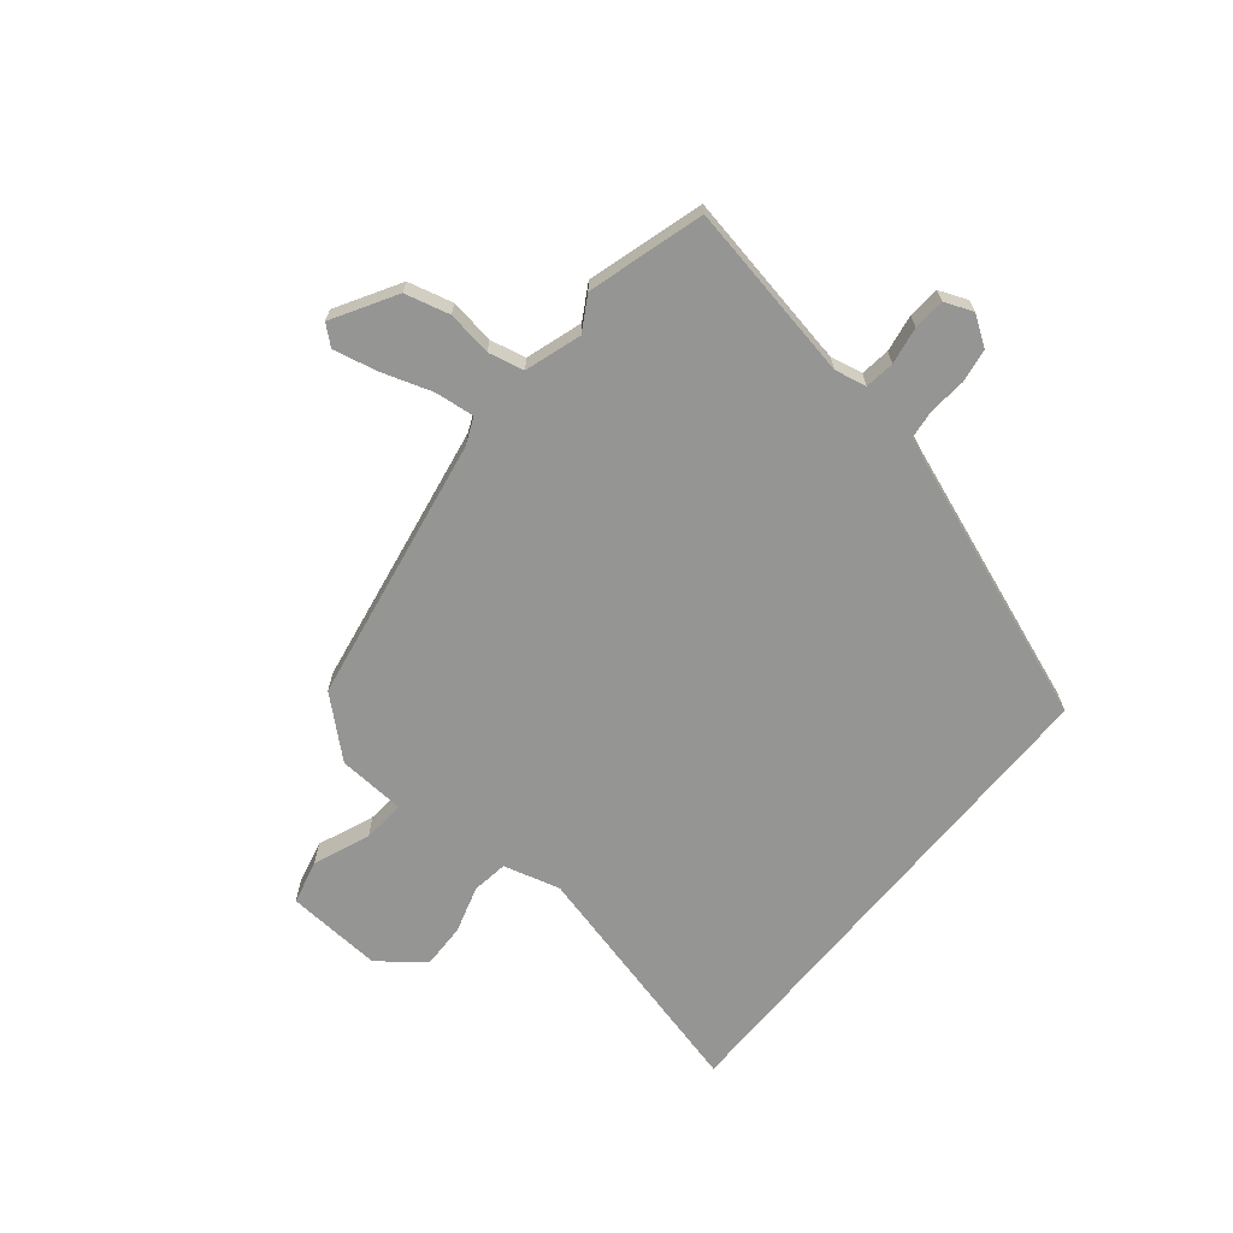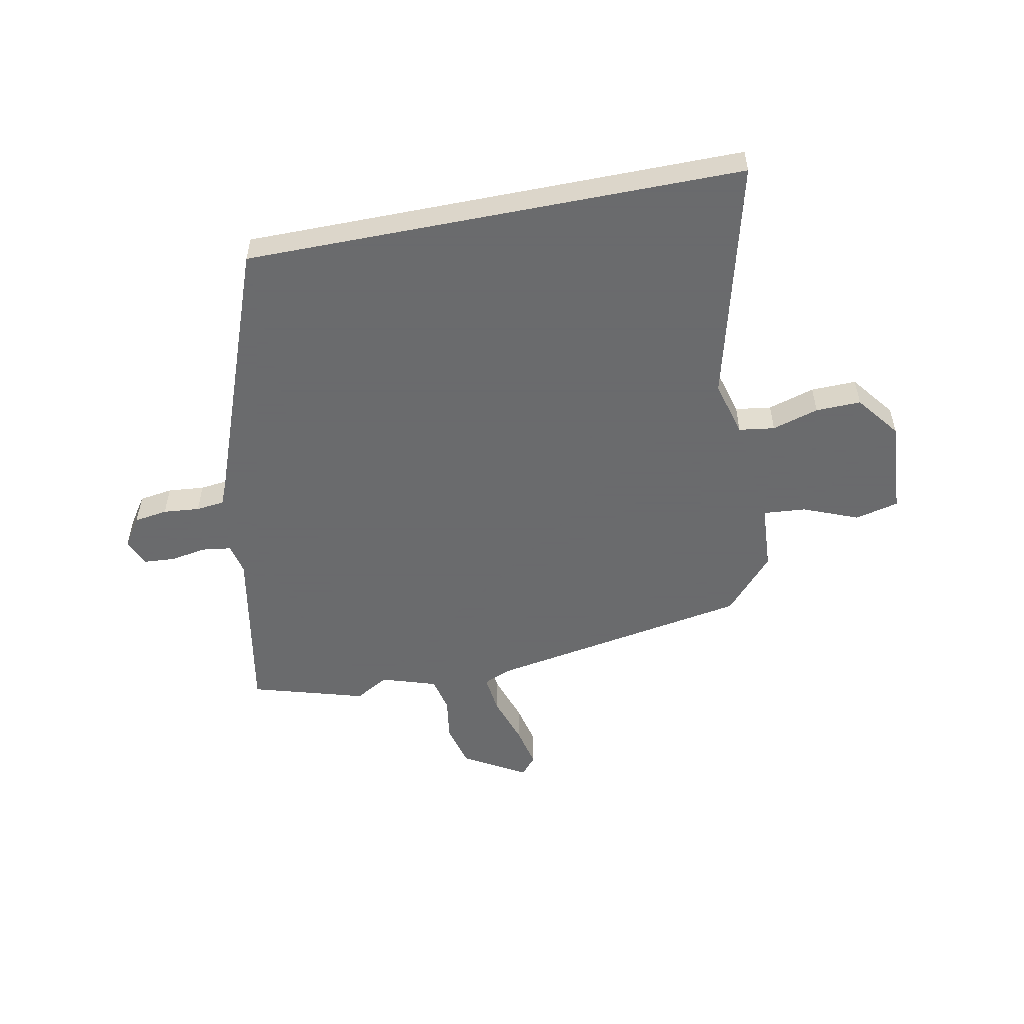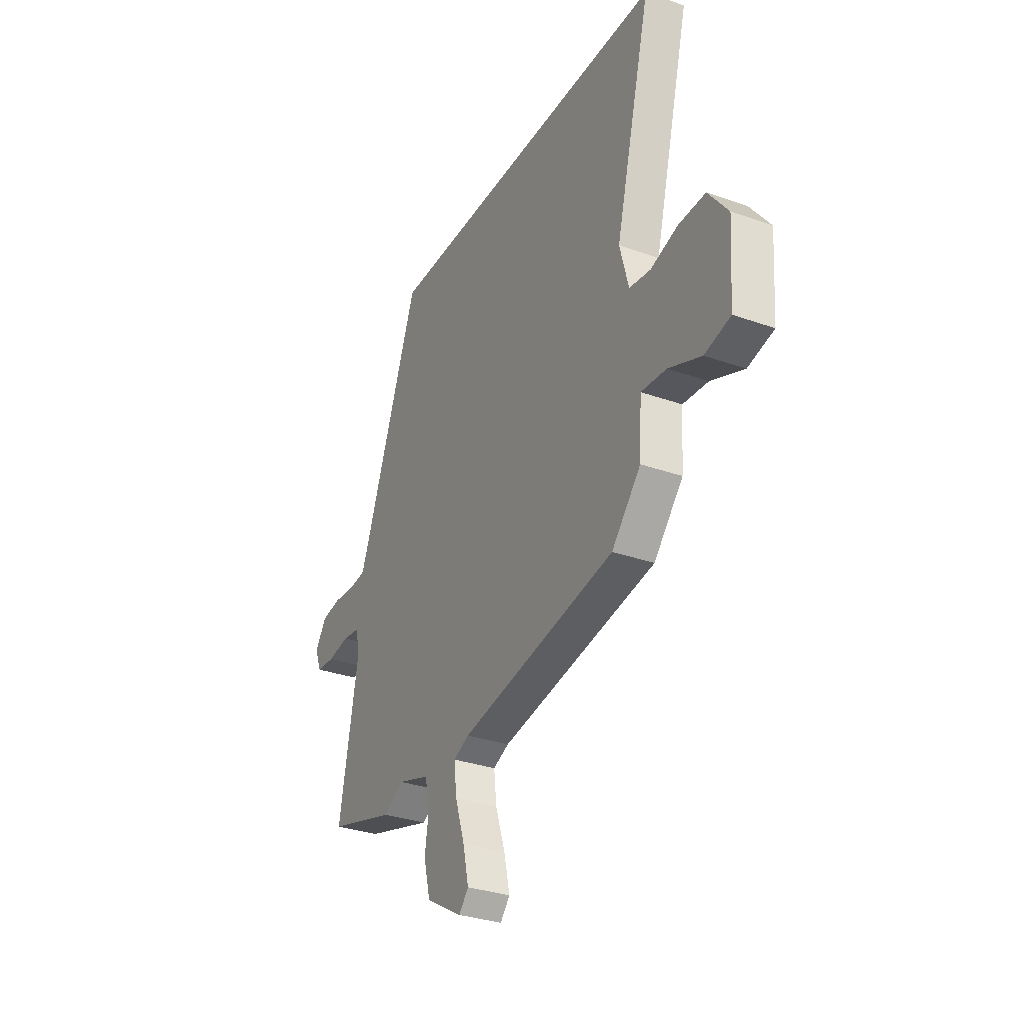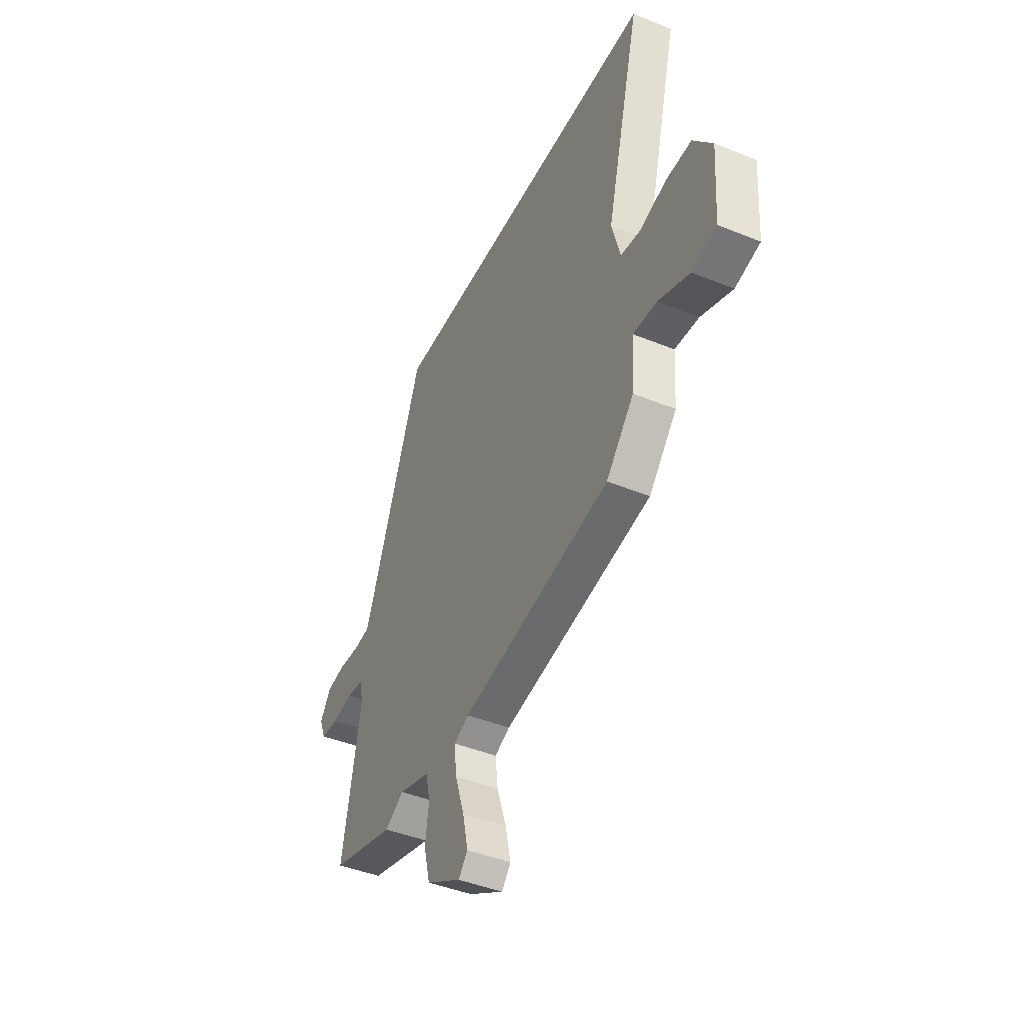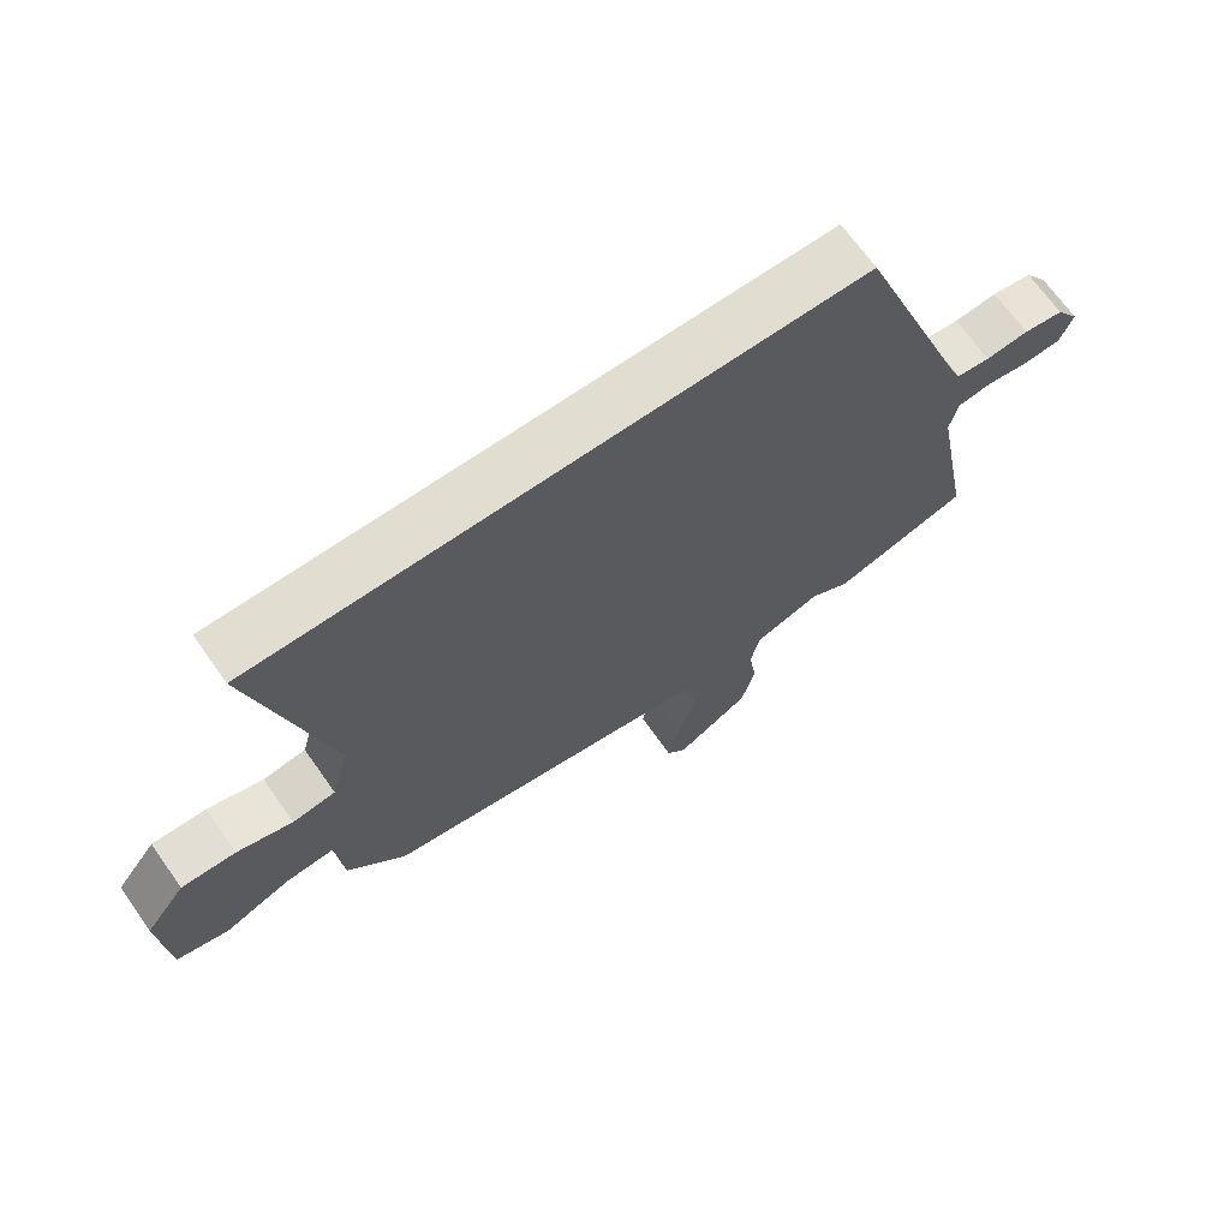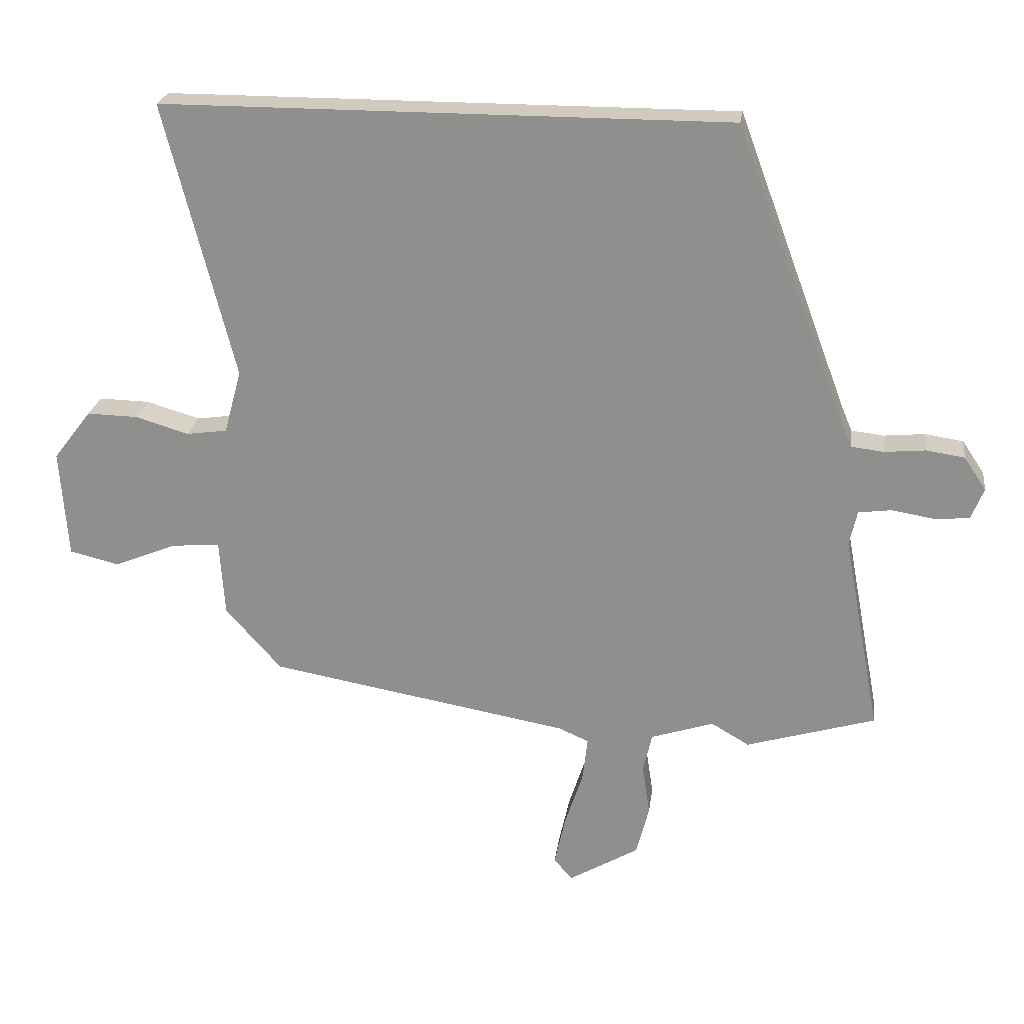
<metadata>
{"format":"obj","ext":"obj","renderer":"f3d","projection":"perspective","resolution":1024,"background":"white","views":[{"elev":-67.4,"azim":-129.3,"up":"+Y"},{"elev":-53.2,"azim":11.2,"up":"+Y"},{"elev":-31.6,"azim":63.3,"up":"+Z"},{"elev":-43.8,"azim":64.5,"up":"+Z"},{"elev":68.5,"azim":144.8,"up":"+Z"},{"elev":23.4,"azim":-172.4,"up":"+Z"}]}
</metadata>
<code>
v -0.333 0.07 -0.549
v -0.537 0.07 -0.489
v -0.478 0.07 -0.176
v -0.49 0.07 -0.12
v -0.542 0.07 -0.113
v -0.608 0.07 -0.124
v -0.664 0.07 -0.12
v -0.684 0.07 -0.07
v -0.649 0.07 -0.018
v -0.589 0.07 -0.009
v -0.524 0.07 -0.015
v -0.473 0.07 -0.009
v -0.455 0.07 0.034
v -0.281 0.07 0.5
v 0.612 0.07 0.5
v 0.502 0.07 0.066
v 0.529 0.07 -0.034
v 0.593 0.07 -0.043
v 0.676 0.07 -0.018
v 0.757 0.07 -0.016
v 0.817 0.07 -0.094
v 0.805 0.07 -0.265
v 0.727 0.07 -0.284
v 0.628 0.07 -0.244
v 0.552 0.07 -0.238
v 0.544 0.07 -0.358
v 0.456 0.07 -0.457
v -0.018 0.07 -0.541
v -0.066 0.07 -0.562
v -0.058 0.07 -0.632
v -0.029 0.07 -0.721
v -0.012 0.07 -0.798
v -0.041 0.07 -0.832
v -0.152 0.07 -0.767
v -0.172 0.07 -0.688
v -0.16 0.07 -0.609
v -0.174 0.07 -0.546
v -0.273 0.07 -0.514
v -0.333 0 -0.549
v -0.537 0 -0.489
v -0.478 0 -0.176
v -0.49 0 -0.12
v -0.542 0 -0.113
v -0.608 0 -0.124
v -0.664 0 -0.12
v -0.684 0 -0.07
v -0.649 0 -0.018
v -0.589 0 -0.009
v -0.524 0 -0.015
v -0.473 0 -0.009
v -0.455 0 0.034
v -0.281 0 0.5
v 0.612 0 0.5
v 0.502 0 0.066
v 0.529 0 -0.034
v 0.593 0 -0.043
v 0.676 0 -0.018
v 0.757 0 -0.016
v 0.817 0 -0.094
v 0.805 0 -0.265
v 0.727 0 -0.284
v 0.628 0 -0.244
v 0.552 0 -0.238
v 0.544 0 -0.358
v 0.456 0 -0.457
v -0.018 0 -0.541
v -0.066 0 -0.562
v -0.058 0 -0.632
v -0.029 0 -0.721
v -0.012 0 -0.798
v -0.041 0 -0.832
v -0.152 0 -0.767
v -0.172 0 -0.688
v -0.16 0 -0.609
v -0.174 0 -0.546
v -0.273 0 -0.514
f 34 35 36
f 33 34 36
f 32 33 36
f 31 32 36
f 30 31 36
f 29 30 36 37
f 28 29 37 38
f 27 28 38
f 26 27 38
f 25 26 38
f 22 23 24
f 21 22 24
f 20 21 24
f 19 20 24
f 18 19 24
f 17 18 24 25
f 16 17 25 38
f 16 38 1
f 15 16 1
f 14 15 1
f 13 14 1
f 9 10 11
f 8 9 11
f 7 8 11
f 6 7 11
f 5 6 11
f 4 5 11 12
f 12 13 1
f 4 12 1
f 3 4 1
f 1 2 3
f 74 73 72
f 74 72 71
f 74 71 70
f 74 70 69
f 74 69 68
f 75 74 68 67
f 76 75 67 66
f 76 66 65
f 76 65 64
f 76 64 63
f 62 61 60
f 62 60 59
f 62 59 58
f 62 58 57
f 62 57 56
f 63 62 56 55
f 76 63 55 54
f 39 76 54
f 39 54 53
f 39 53 52
f 39 52 51
f 49 48 47
f 49 47 46
f 49 46 45
f 49 45 44
f 49 44 43
f 50 49 43 42
f 39 51 50
f 39 50 42
f 39 42 41
f 41 40 39
f 1 39 40 2
f 2 40 41 3
f 3 41 42 4
f 4 42 43 5
f 5 43 44 6
f 6 44 45 7
f 7 45 46 8
f 8 46 47 9
f 9 47 48 10
f 10 48 49 11
f 11 49 50 12
f 12 50 51 13
f 13 51 52 14
f 14 52 53 15
f 15 53 54 16
f 16 54 55 17
f 17 55 56 18
f 18 56 57 19
f 19 57 58 20
f 20 58 59 21
f 21 59 60 22
f 22 60 61 23
f 23 61 62 24
f 24 62 63 25
f 25 63 64 26
f 26 64 65 27
f 27 65 66 28
f 28 66 67 29
f 29 67 68 30
f 30 68 69 31
f 31 69 70 32
f 32 70 71 33
f 33 71 72 34
f 34 72 73 35
f 35 73 74 36
f 36 74 75 37
f 37 75 76 38
f 38 76 39 1

</code>
